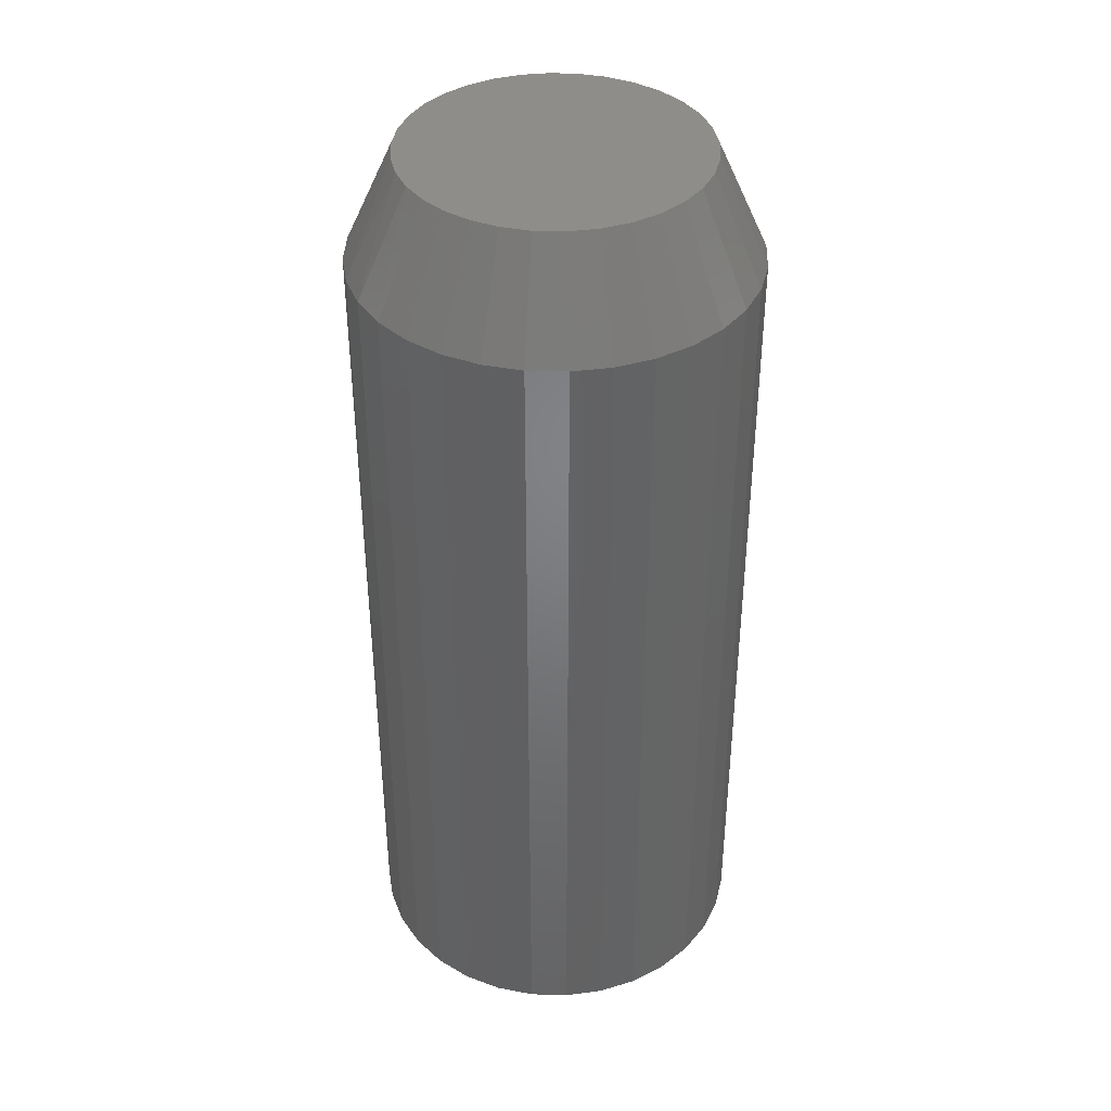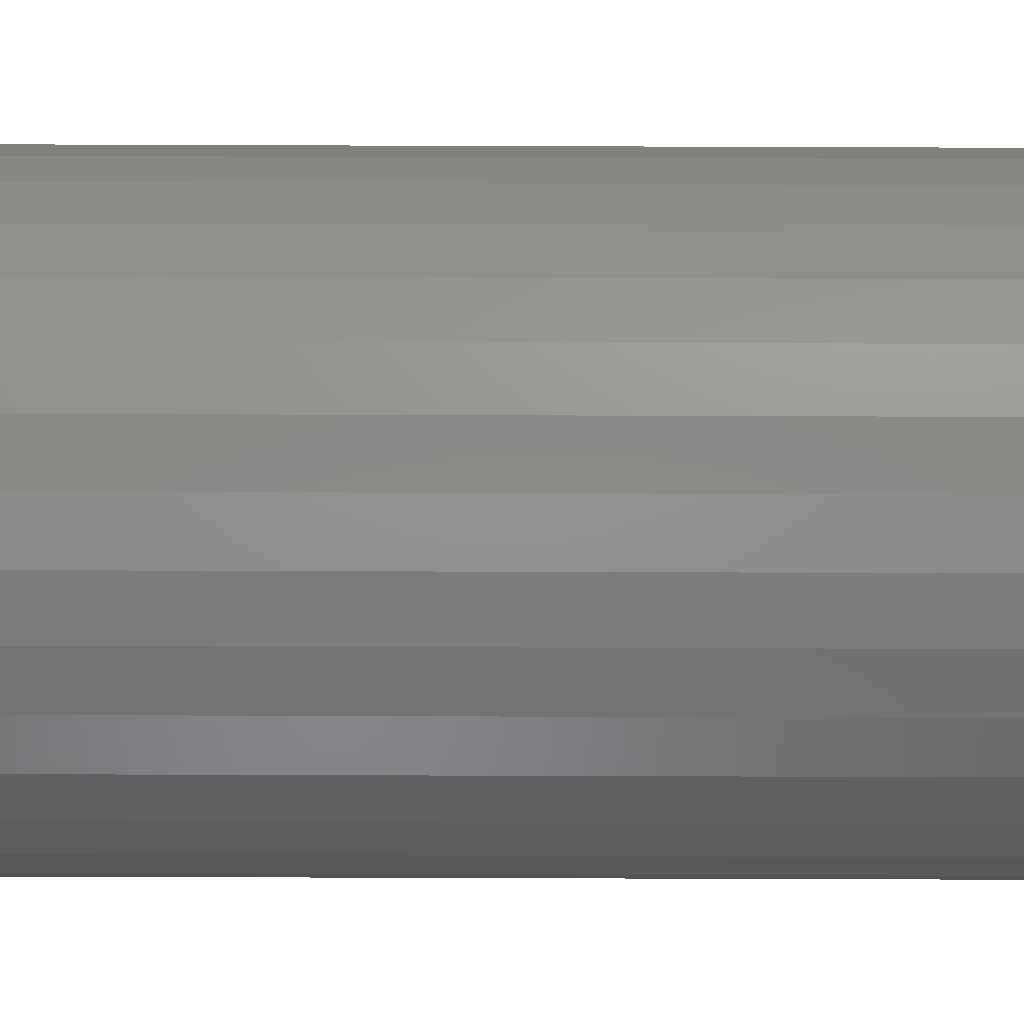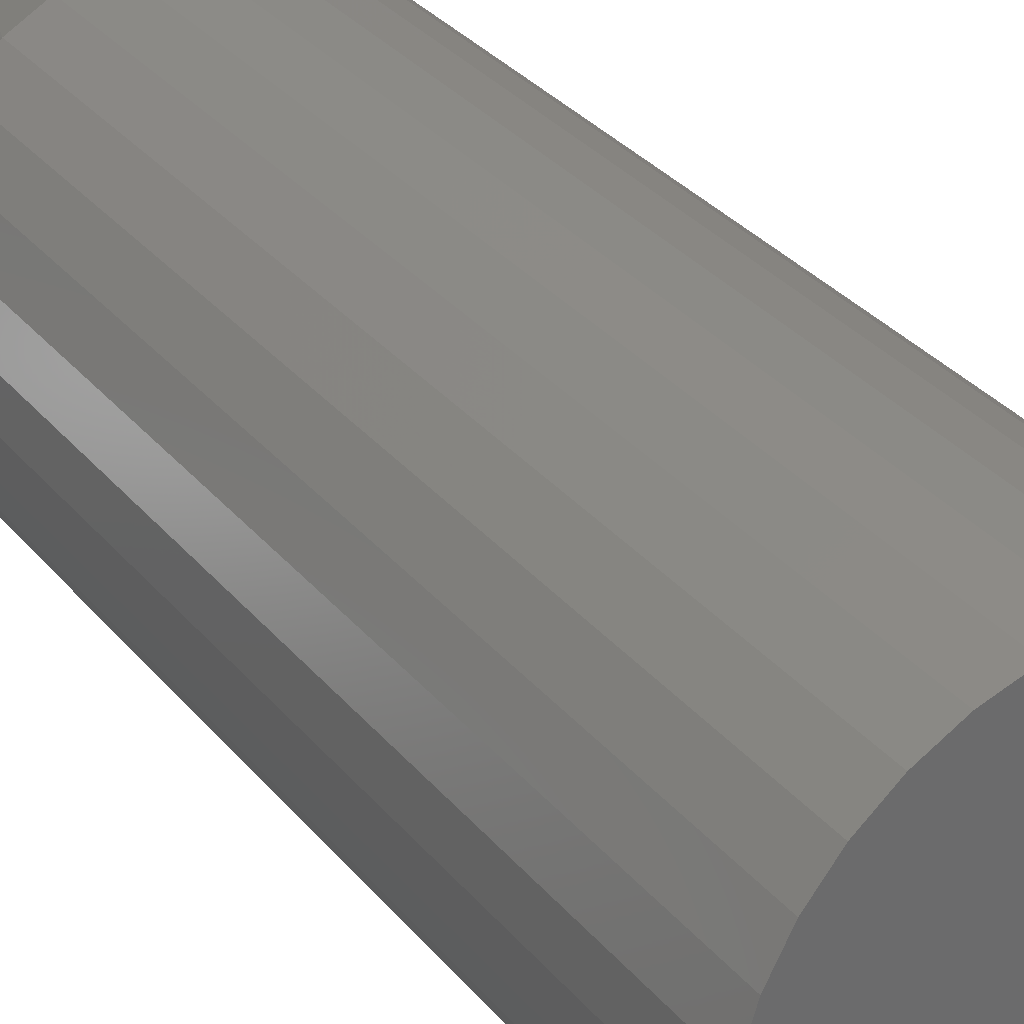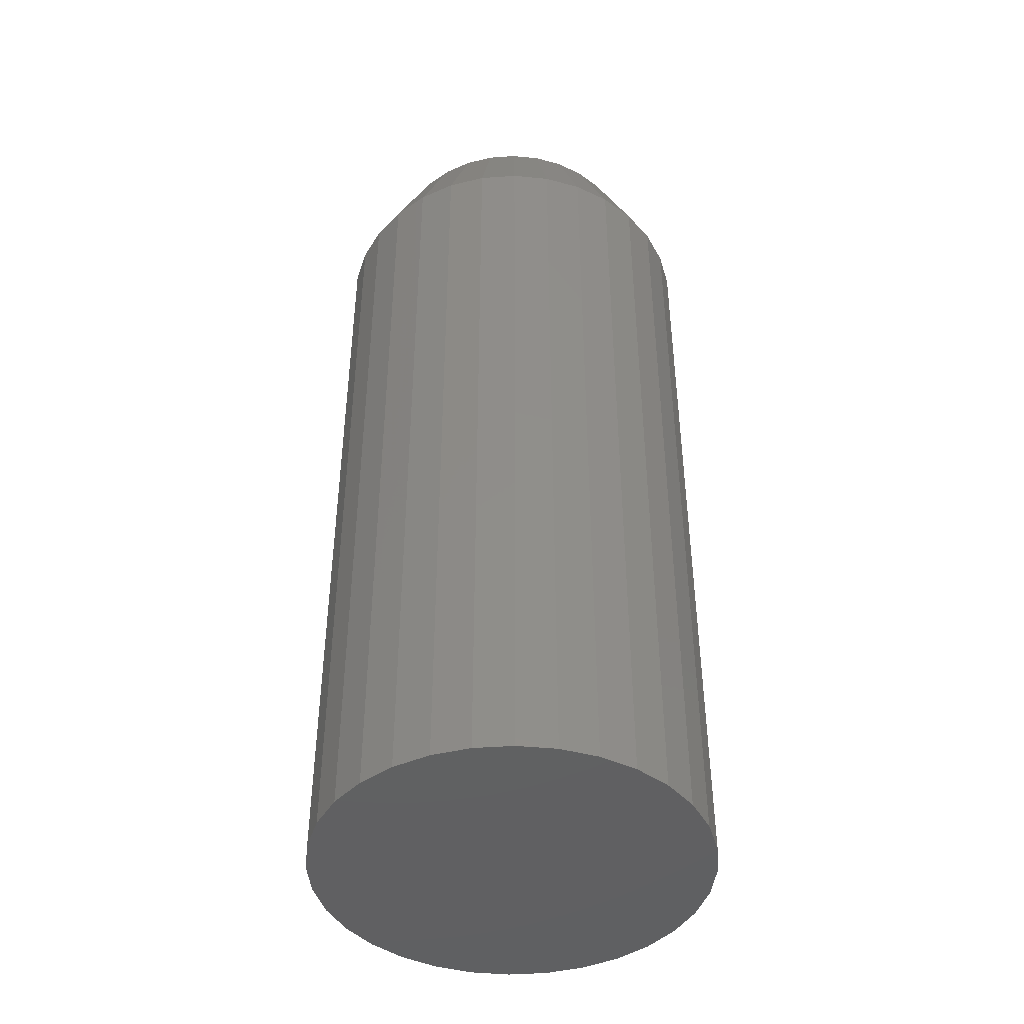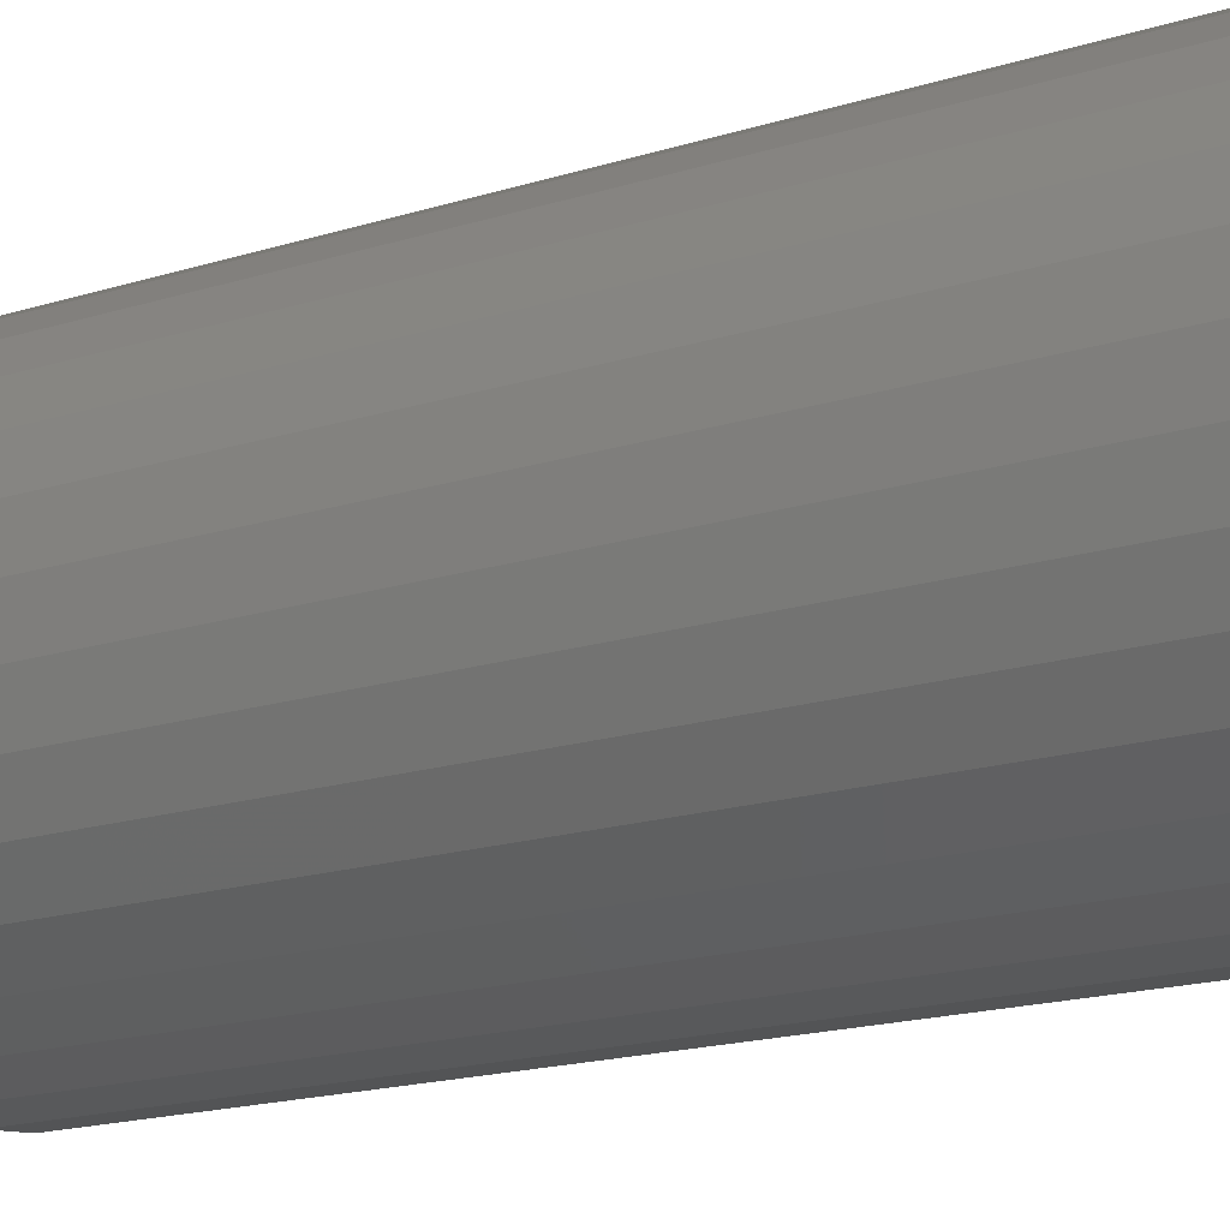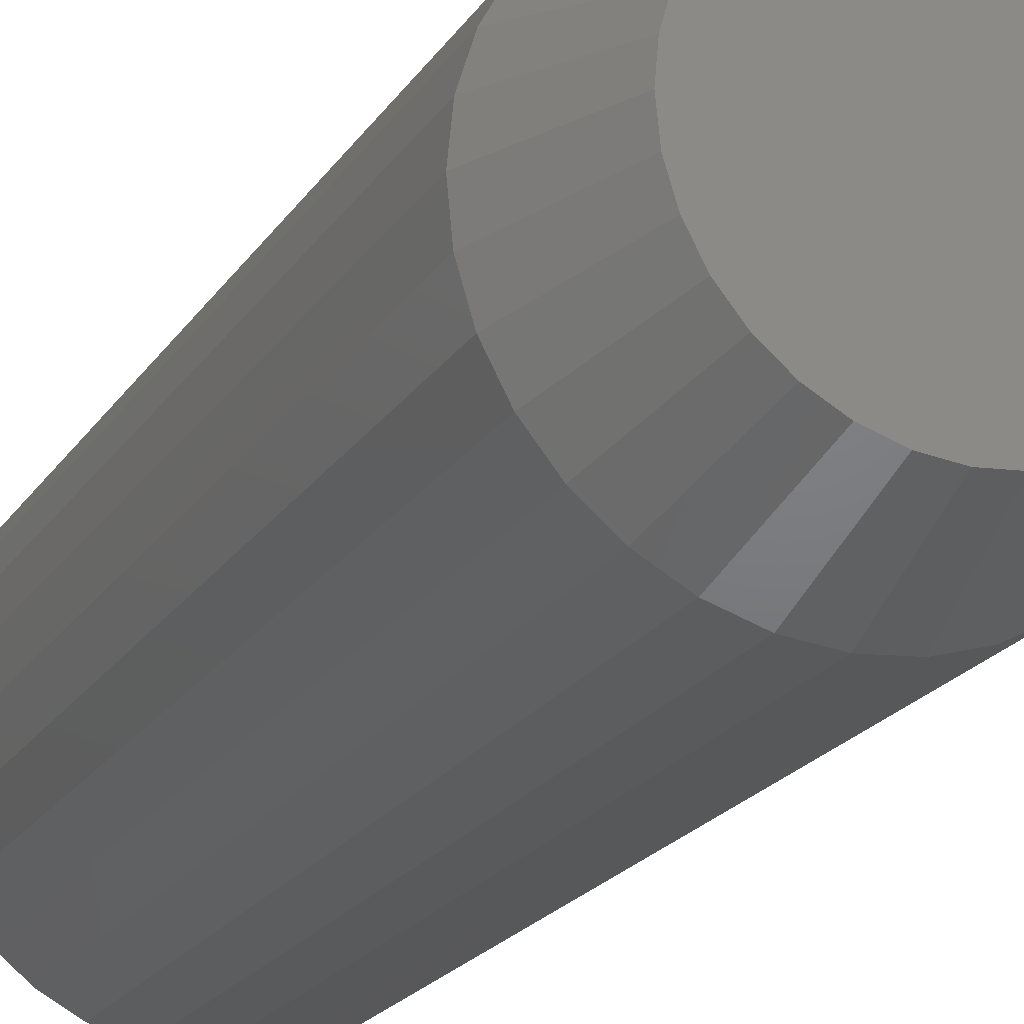
<metadata>
{"format":"stl","ext":"stl","renderer":"f3d","projection":"perspective","resolution":1024,"background":"white","views":[{"elev":39.3,"azim":-71.0,"up":"+Z"},{"elev":-70.2,"azim":-90.2,"up":"+Y"},{"elev":32.8,"azim":146.9,"up":"+Y"},{"elev":-43.6,"azim":-57.1,"up":"+Z"},{"elev":-16.5,"azim":123.6,"up":"+Y"},{"elev":-21.4,"azim":-24.4,"up":"+Y"}]}
</metadata>
<code>
# stl→obj: 97 verts, 190 faces
v 0.01241 0.1226 0.75
v -0.009281 0.1226 0.75
v -0.0306 0.1186 0.75
v 0.03372 0.1186 0.75
v -0.05082 0.1108 0.75
v 0.05394 0.1108 0.75
v -0.06926 0.09937 0.75
v 0.07238 0.09937 0.75
v 0.06685 -0.09212 0.75
v -0.04341 -0.103 0.75
v 0.04653 -0.103 0.75
v -0.02136 -0.1097 0.75
v 0.02449 -0.1097 0.75
v 0.001563 -0.1119 0.75
v 0.08841 0.08476 0.75
v -0.08528 0.08476 0.75
v 0.1015 0.06746 0.75
v -0.09835 0.06746 0.75
v 0.1111 0.04804 0.75
v -0.108 0.04804 0.75
v 0.1171 0.02719 0.75
v -0.114 0.02719 0.75
v 0.1191 0.005592 0.75
v -0.116 0.005591 0.75
v 0.1168 -0.01733 0.75
v -0.1137 -0.01733 0.75
v 0.1101 -0.03938 0.75
v -0.107 -0.03938 0.75
v 0.09927 -0.0597 0.75
v -0.09615 -0.0597 0.75
v 0.08466 -0.0775 0.75
v -0.08153 -0.0775 0.75
v -0.06373 -0.09212 0.75
v 0.1581 0.005592 0
v 0.1581 0.005592 0.6641
v 0.1551 -0.02495 0
v 0.1551 -0.02495 0.6641
v 0.1462 -0.05433 0
v 0.1462 -0.05433 0.6641
v 0.1318 -0.0814 0
v 0.1318 -0.0814 0.6641
v 0.1123 -0.1051 0
v 0.1123 -0.1051 0.6641
v 0.08855 -0.1246 0
v 0.08855 -0.1246 0.6641
v 0.06148 -0.1391 0
v 0.06148 -0.1391 0.6641
v 0.03211 -0.148 0
v 0.03211 -0.148 0.6641
v 0.001563 -0.151 0
v 0.001563 -0.151 0.6641
v -0.02898 -0.148 0
v -0.02898 -0.148 0.6641
v -0.05836 -0.1391 0
v -0.05836 -0.1391 0.6641
v -0.08543 -0.1246 0
v -0.08543 -0.1246 0.6641
v -0.1092 -0.1051 0
v -0.1092 -0.1051 0.6641
v -0.1286 -0.0814 0
v -0.1286 -0.0814 0.6641
v -0.1431 -0.05433 0
v -0.1431 -0.05433 0.6641
v -0.152 -0.02495 0
v -0.152 -0.02495 0.6641
v -0.155 0.005592 0
v -0.155 0.005592 0.6641
v -0.152 0.03614 0
v -0.152 0.03614 0.6641
v -0.1431 0.06551 0
v -0.1431 0.06551 0.6641
v -0.1286 0.09258 0
v -0.1286 0.09258 0.6641
v -0.1092 0.1163 0
v -0.1092 0.1163 0.6641
v -0.08543 0.1358 0
v -0.08543 0.1358 0.6641
v -0.05836 0.1503 0
v -0.05836 0.1503 0.6641
v -0.02898 0.1592 0
v -0.02898 0.1592 0.6641
v 0.001563 0.1622 0
v 0.001563 0.1622 0.6641
v 0.03211 0.1592 0
v 0.03211 0.1592 0.6641
v 0.06148 0.1503 0
v 0.06148 0.1503 0.6641
v 0.08855 0.1358 0
v 0.08855 0.1358 0.6641
v 0.1123 0.1163 0
v 0.1123 0.1163 0.6641
v 0.1318 0.09258 0
v 0.1318 0.09258 0.6641
v 0.1462 0.06551 0
v 0.1462 0.06551 0.6641
v 0.1551 0.03614 0
v 0.1551 0.03614 0.6641
f 1 2 3
f 1 3 4
f 4 3 5
f 4 5 6
f 6 5 7
f 6 7 8
f 9 10 11
f 11 10 12
f 11 12 13
f 13 12 14
f 8 7 15
f 15 7 16
f 15 16 17
f 17 16 18
f 17 18 19
f 19 18 20
f 19 20 21
f 21 20 22
f 21 22 23
f 23 22 24
f 23 24 25
f 25 24 26
f 25 26 27
f 27 26 28
f 27 28 29
f 29 28 30
f 29 30 31
f 31 30 32
f 31 32 9
f 9 32 33
f 9 33 10
f 34 35 36
f 36 35 37
f 36 37 38
f 38 37 39
f 38 39 40
f 40 39 41
f 40 41 42
f 42 41 43
f 42 43 44
f 44 43 45
f 44 45 46
f 46 45 47
f 46 47 48
f 48 47 49
f 48 49 50
f 50 49 51
f 50 51 52
f 52 51 53
f 52 53 54
f 54 53 55
f 54 55 56
f 56 55 57
f 56 57 58
f 58 57 59
f 58 59 60
f 60 59 61
f 60 61 62
f 62 61 63
f 62 63 64
f 64 63 65
f 64 65 66
f 66 65 67
f 66 67 68
f 68 67 69
f 68 69 70
f 70 69 71
f 70 71 72
f 72 71 73
f 72 73 74
f 74 73 75
f 74 75 76
f 76 75 77
f 76 77 78
f 78 77 79
f 78 79 80
f 80 79 81
f 80 81 82
f 82 81 83
f 82 83 84
f 84 83 85
f 84 85 86
f 86 85 87
f 86 87 88
f 88 87 89
f 88 89 90
f 90 89 91
f 90 91 92
f 92 91 93
f 92 93 94
f 94 93 95
f 94 95 96
f 96 95 97
f 96 97 34
f 34 97 35
f 51 12 53
f 53 12 10
f 53 10 55
f 55 10 33
f 55 33 57
f 57 33 32
f 57 32 59
f 59 32 30
f 59 30 61
f 61 30 28
f 61 28 63
f 63 28 26
f 63 26 65
f 65 26 24
f 65 24 67
f 12 51 14
f 14 51 49
f 14 49 13
f 13 49 47
f 13 47 11
f 11 47 45
f 11 45 9
f 9 45 43
f 9 43 31
f 31 43 41
f 31 41 29
f 29 41 39
f 29 39 27
f 27 39 37
f 27 37 25
f 25 37 35
f 25 35 23
f 95 93 17
f 93 91 15
f 17 93 15
f 91 89 8
f 15 91 8
f 89 87 6
f 8 89 6
f 87 85 4
f 6 87 4
f 85 83 1
f 4 85 1
f 3 2 81
f 2 83 81
f 1 83 2
f 5 3 79
f 3 81 79
f 7 5 77
f 5 79 77
f 16 7 75
f 7 77 75
f 73 18 16
f 16 75 73
f 18 73 71
f 18 71 20
f 20 71 69
f 20 69 22
f 22 69 67
f 22 67 24
f 17 19 95
f 95 19 21
f 95 21 97
f 97 21 23
f 97 23 35
f 82 84 80
f 78 80 84
f 86 78 84
f 48 52 46
f 50 52 48
f 52 54 46
f 46 54 56
f 46 56 44
f 44 56 58
f 44 58 42
f 42 58 60
f 42 60 40
f 40 60 62
f 40 62 38
f 38 62 64
f 38 64 36
f 36 64 66
f 36 66 34
f 34 66 68
f 34 68 96
f 96 68 70
f 96 70 94
f 94 70 72
f 94 72 92
f 92 72 74
f 92 74 90
f 90 74 76
f 90 76 88
f 88 76 78
f 88 78 86

</code>
